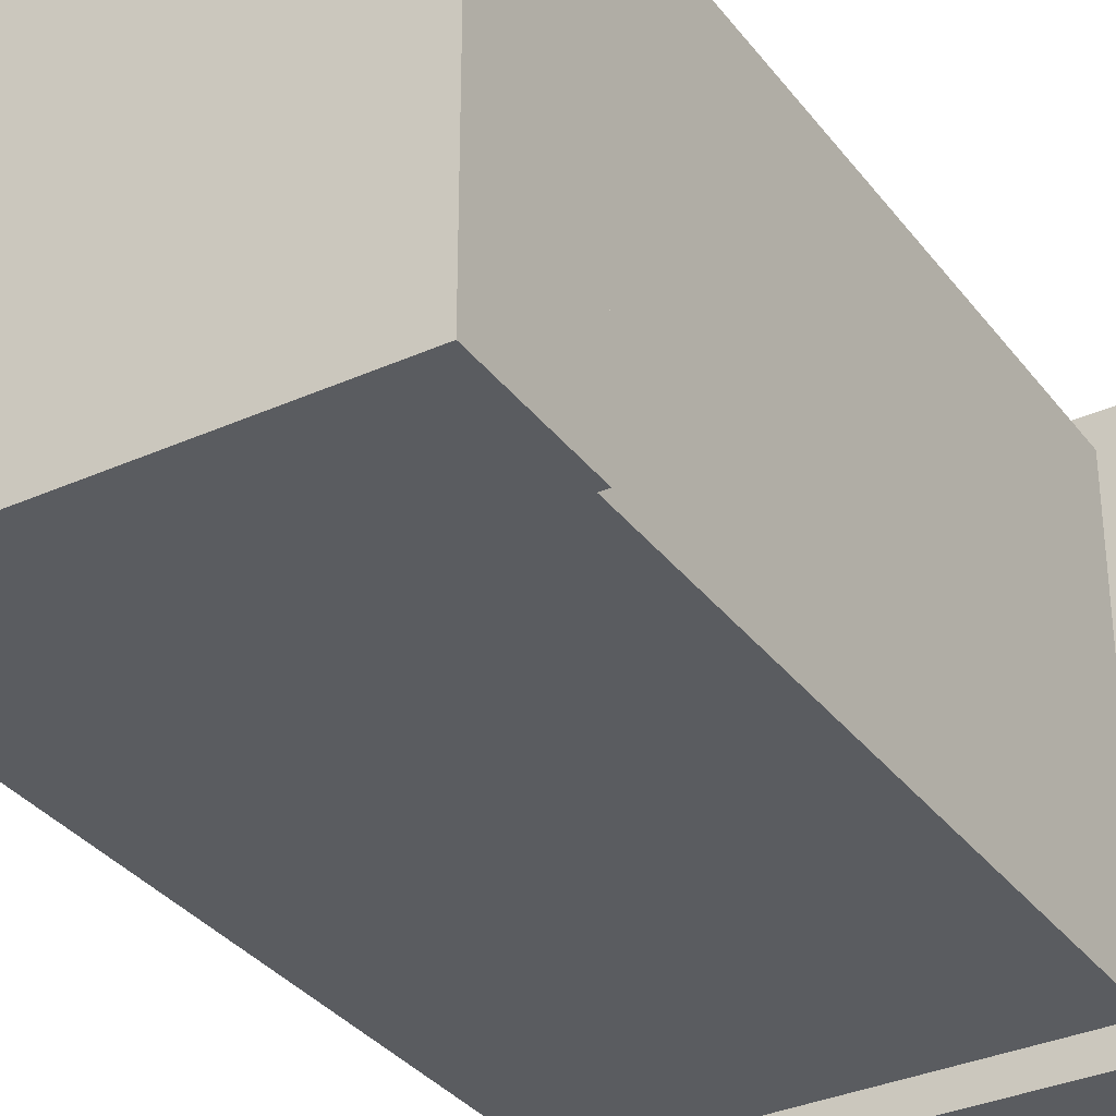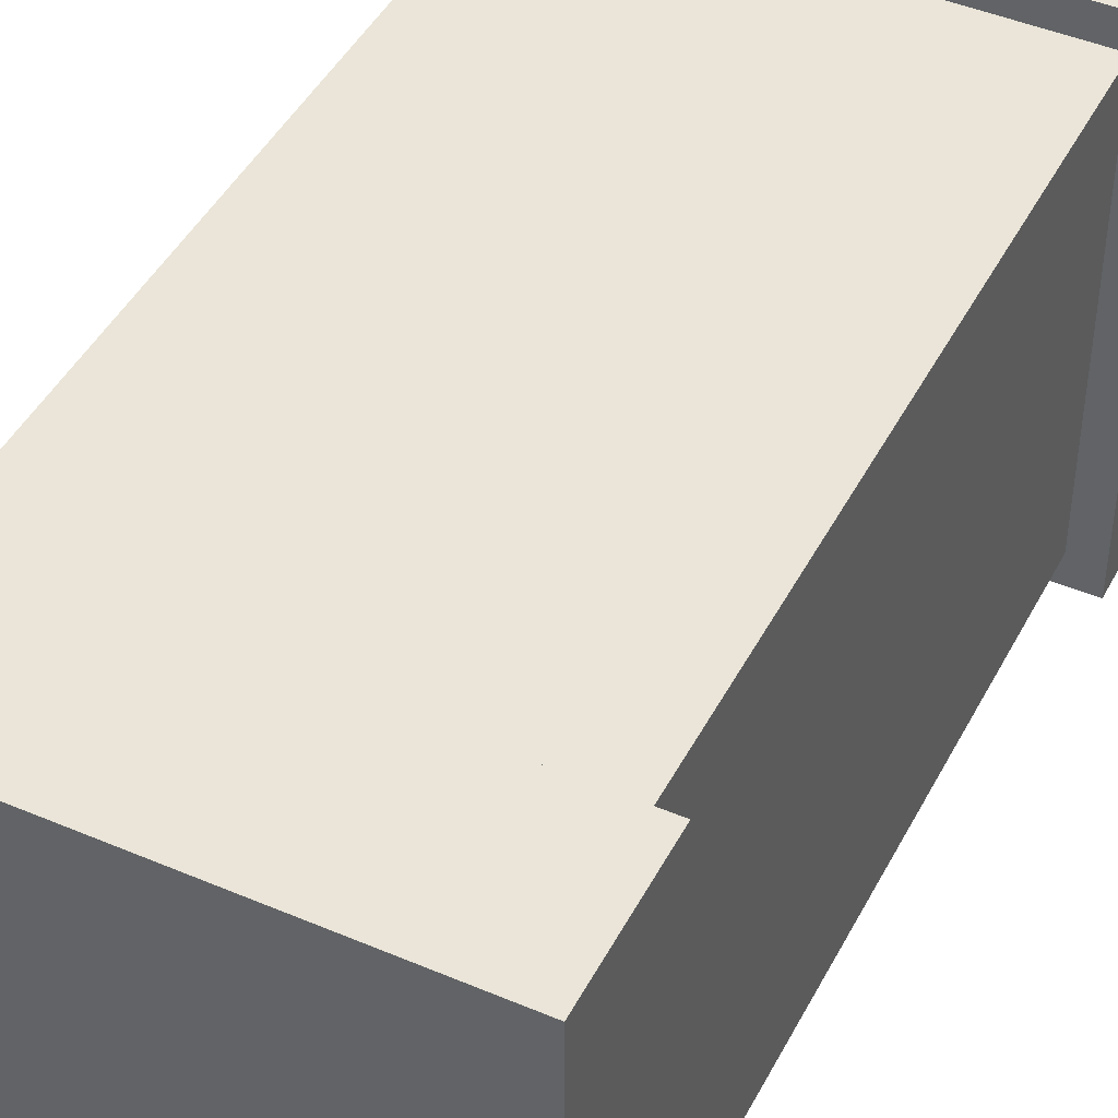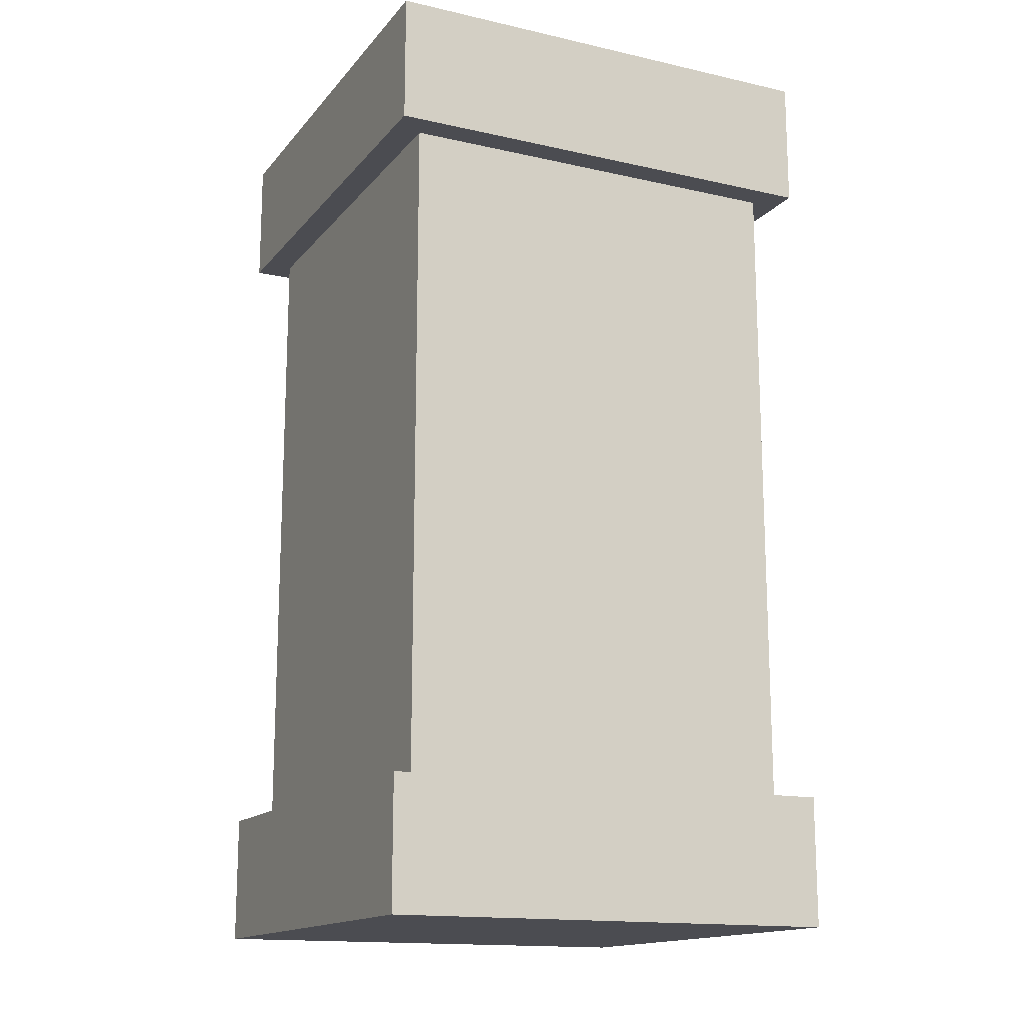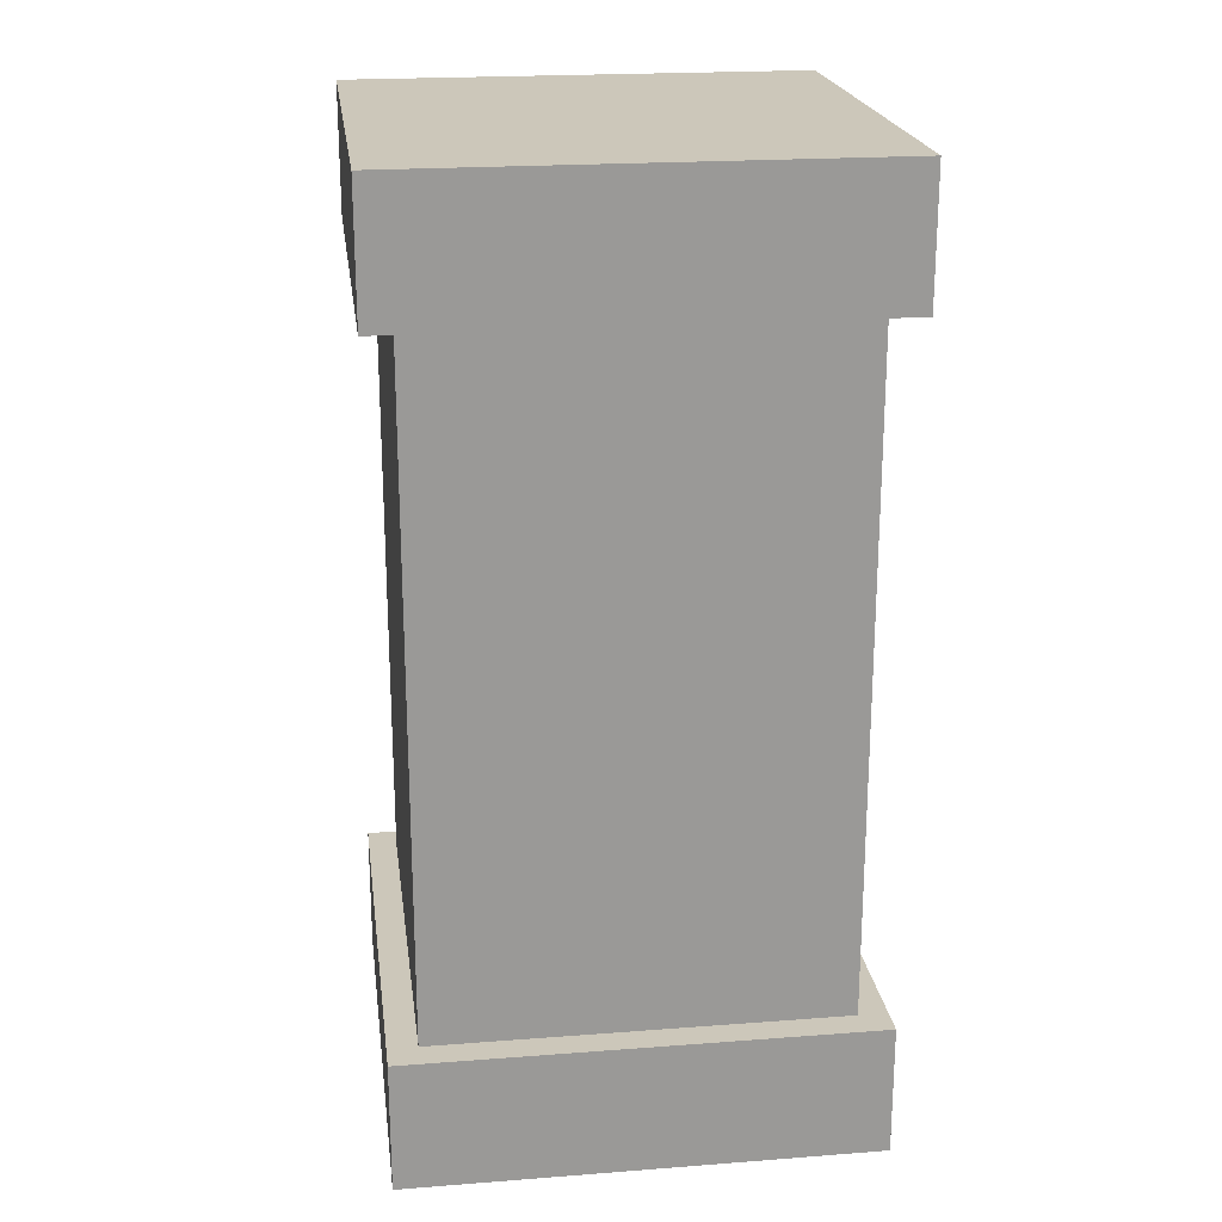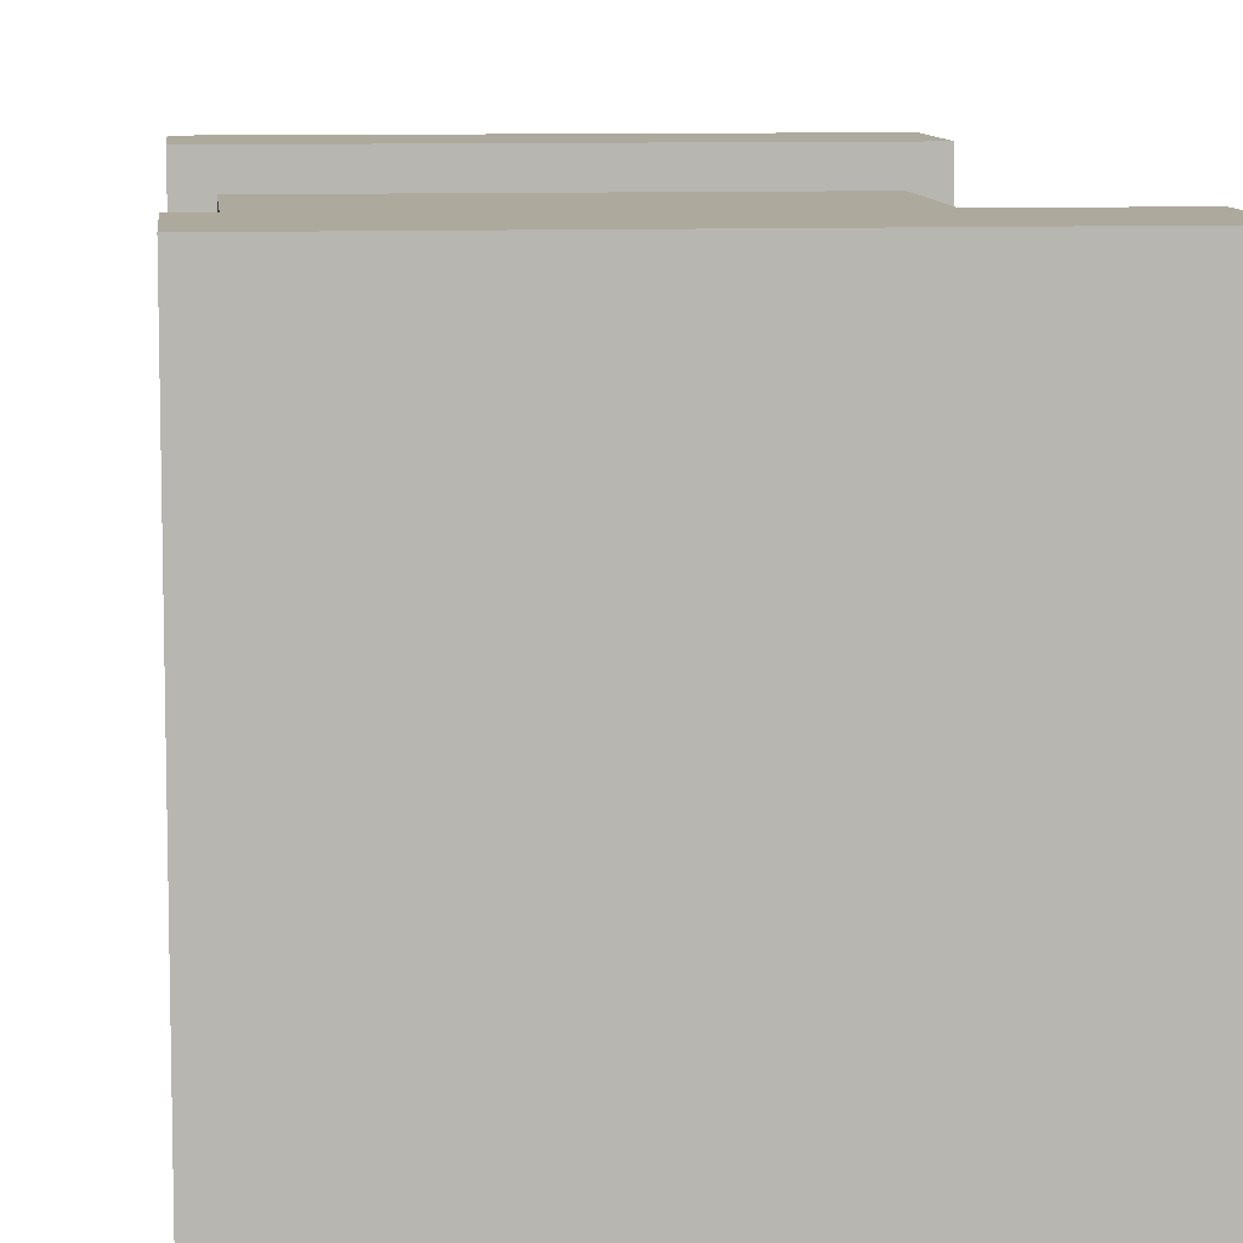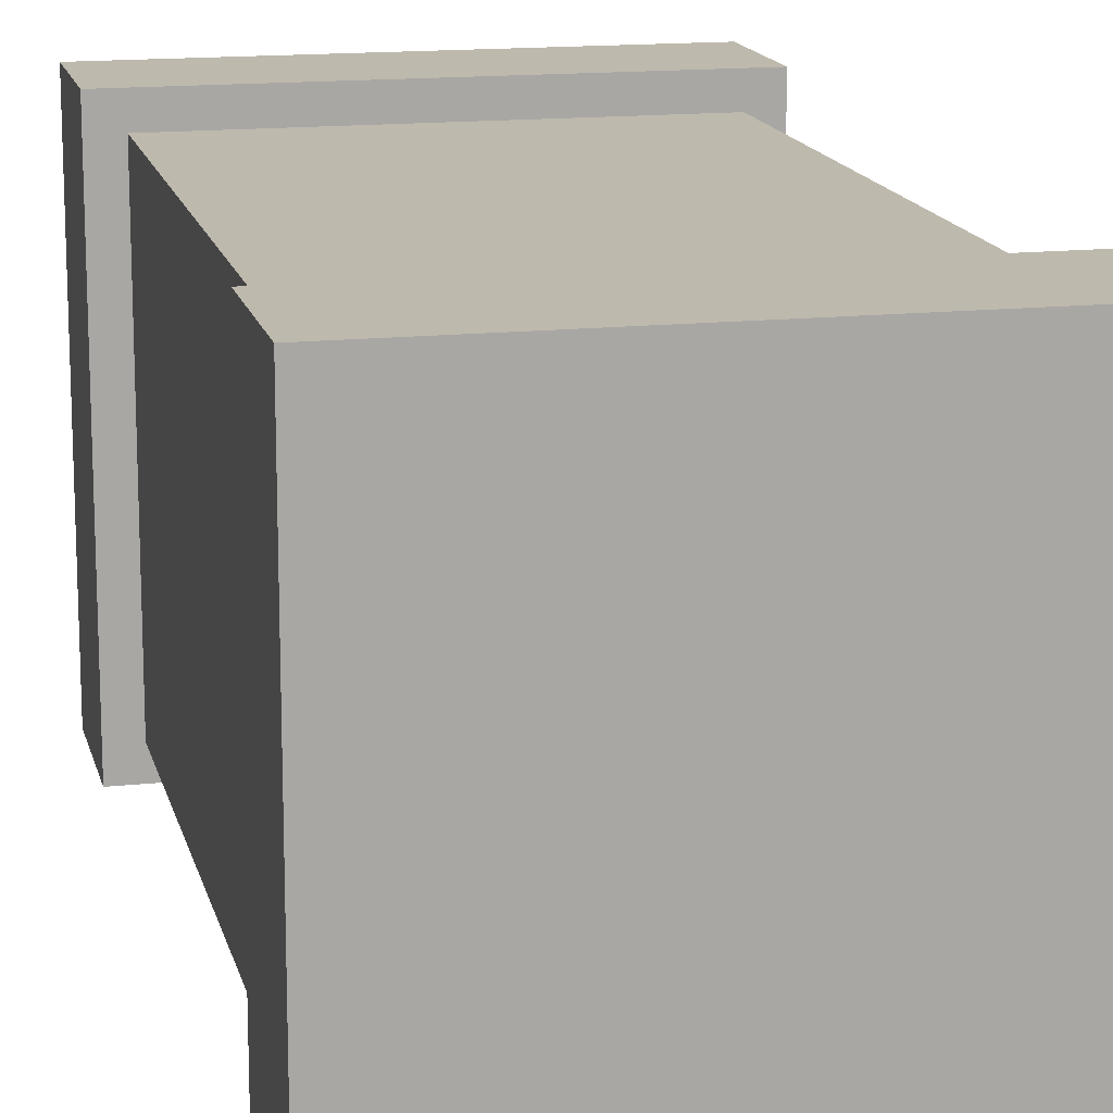
<metadata>
{"format":"obj","ext":"obj","renderer":"f3d","projection":"perspective","resolution":1024,"background":"white","views":[{"elev":-33.7,"azim":-148.6,"up":"+Z"},{"elev":44.9,"azim":-153.7,"up":"+Z"},{"elev":-15.3,"azim":-25.5,"up":"+Y"},{"elev":21.3,"azim":82.3,"up":"+Y"},{"elev":8.9,"azim":174.2,"up":"+Z"},{"elev":15.1,"azim":-12.9,"up":"+Z"}]}
</metadata>
<code>
o bottom_Cube.002
v -0.5 -1 0.5
v -0.5 -0.7188 0.5
v -0.5 -1 -0.5
v -0.5 -0.7188 -0.5
v 0.5 -1 0.5
v 0.5 -0.7188 0.5
v 0.5 -1 -0.5
v 0.5 -0.7188 -0.5
v -0.5 0.7188 0.5
v -0.5 1 0.5
v -0.5 0.7188 -0.5
v -0.5 1 -0.5
v 0.5 0.7188 0.5
v 0.5 1 0.5
v 0.5 0.7188 -0.5
v 0.5 1 -0.5
v 0.4375 -0.9688 -0.4375
v 0.4375 -0.9688 0.4375
v -0.4375 -0.9688 0.4375
v -0.4375 -0.9688 -0.4375
v 0.4375 0.9688 -0.4375
v 0.4375 0.9688 0.4375
v -0.4375 0.9688 0.4375
v -0.4375 0.9688 -0.4375
v -0.5 -1 -0.5
v -0.5 -1 -0.5
v -0.5 -1 0.5
v -0.5 -1 0.5
v -0.5 -0.7188 0.5
v -0.5 -0.7188 0.5
v -0.5 -0.7188 -0.5
v -0.5 -0.7188 -0.5
v 0.5 -1 -0.5
v 0.5 -1 -0.5
v 0.5 -0.7188 -0.5
v 0.5 -0.7188 -0.5
v 0.5 -1 0.5
v 0.5 -1 0.5
v 0.5 -0.7188 0.5
v 0.5 -0.7188 0.5
v -0.5 0.7188 -0.5
v -0.5 0.7188 -0.5
v -0.5 0.7188 0.5
v -0.5 0.7188 0.5
v -0.5 1 0.5
v -0.5 1 0.5
v -0.5 1 -0.5
v -0.5 1 -0.5
v 0.5 0.7188 -0.5
v 0.5 0.7188 -0.5
v 0.5 1 -0.5
v 0.5 1 -0.5
v 0.5 0.7188 0.5
v 0.5 0.7188 0.5
v 0.5 1 0.5
v 0.5 1 0.5
v 0.4375 -0.9688 -0.4375
v 0.4375 -0.9688 -0.4375
v 0.4375 -0.9688 0.4375
v 0.4375 -0.9688 0.4375
v -0.4375 -0.9688 -0.4375
v -0.4375 -0.9688 -0.4375
v 0.4375 0.9688 -0.4375
v 0.4375 0.9688 -0.4375
v -0.4375 -0.9688 0.4375
v -0.4375 -0.9688 0.4375
v 0.4375 0.9688 0.4375
v 0.4375 0.9688 0.4375
v -0.4375 0.9688 0.4375
v -0.4375 0.9688 0.4375
v -0.4375 0.9688 -0.4375
v -0.4375 0.9688 -0.4375
f 29 25 27
f 32 33 26
f 36 37 34
f 40 28 38
f 7 1 3
f 4 6 8
f 45 41 43
f 48 49 42
f 52 53 50
f 56 44 54
f 15 9 11
f 12 14 16
f 59 61 57
f 72 68 64
f 58 67 60
f 22 66 18
f 23 62 19
f 17 24 21
f 29 31 25
f 32 35 33
f 36 39 37
f 40 30 28
f 7 5 1
f 4 2 6
f 45 47 41
f 48 51 49
f 52 55 53
f 56 46 44
f 15 13 9
f 12 10 14
f 59 65 61
f 72 70 68
f 58 63 67
f 22 69 66
f 23 71 62
f 17 20 24

</code>
